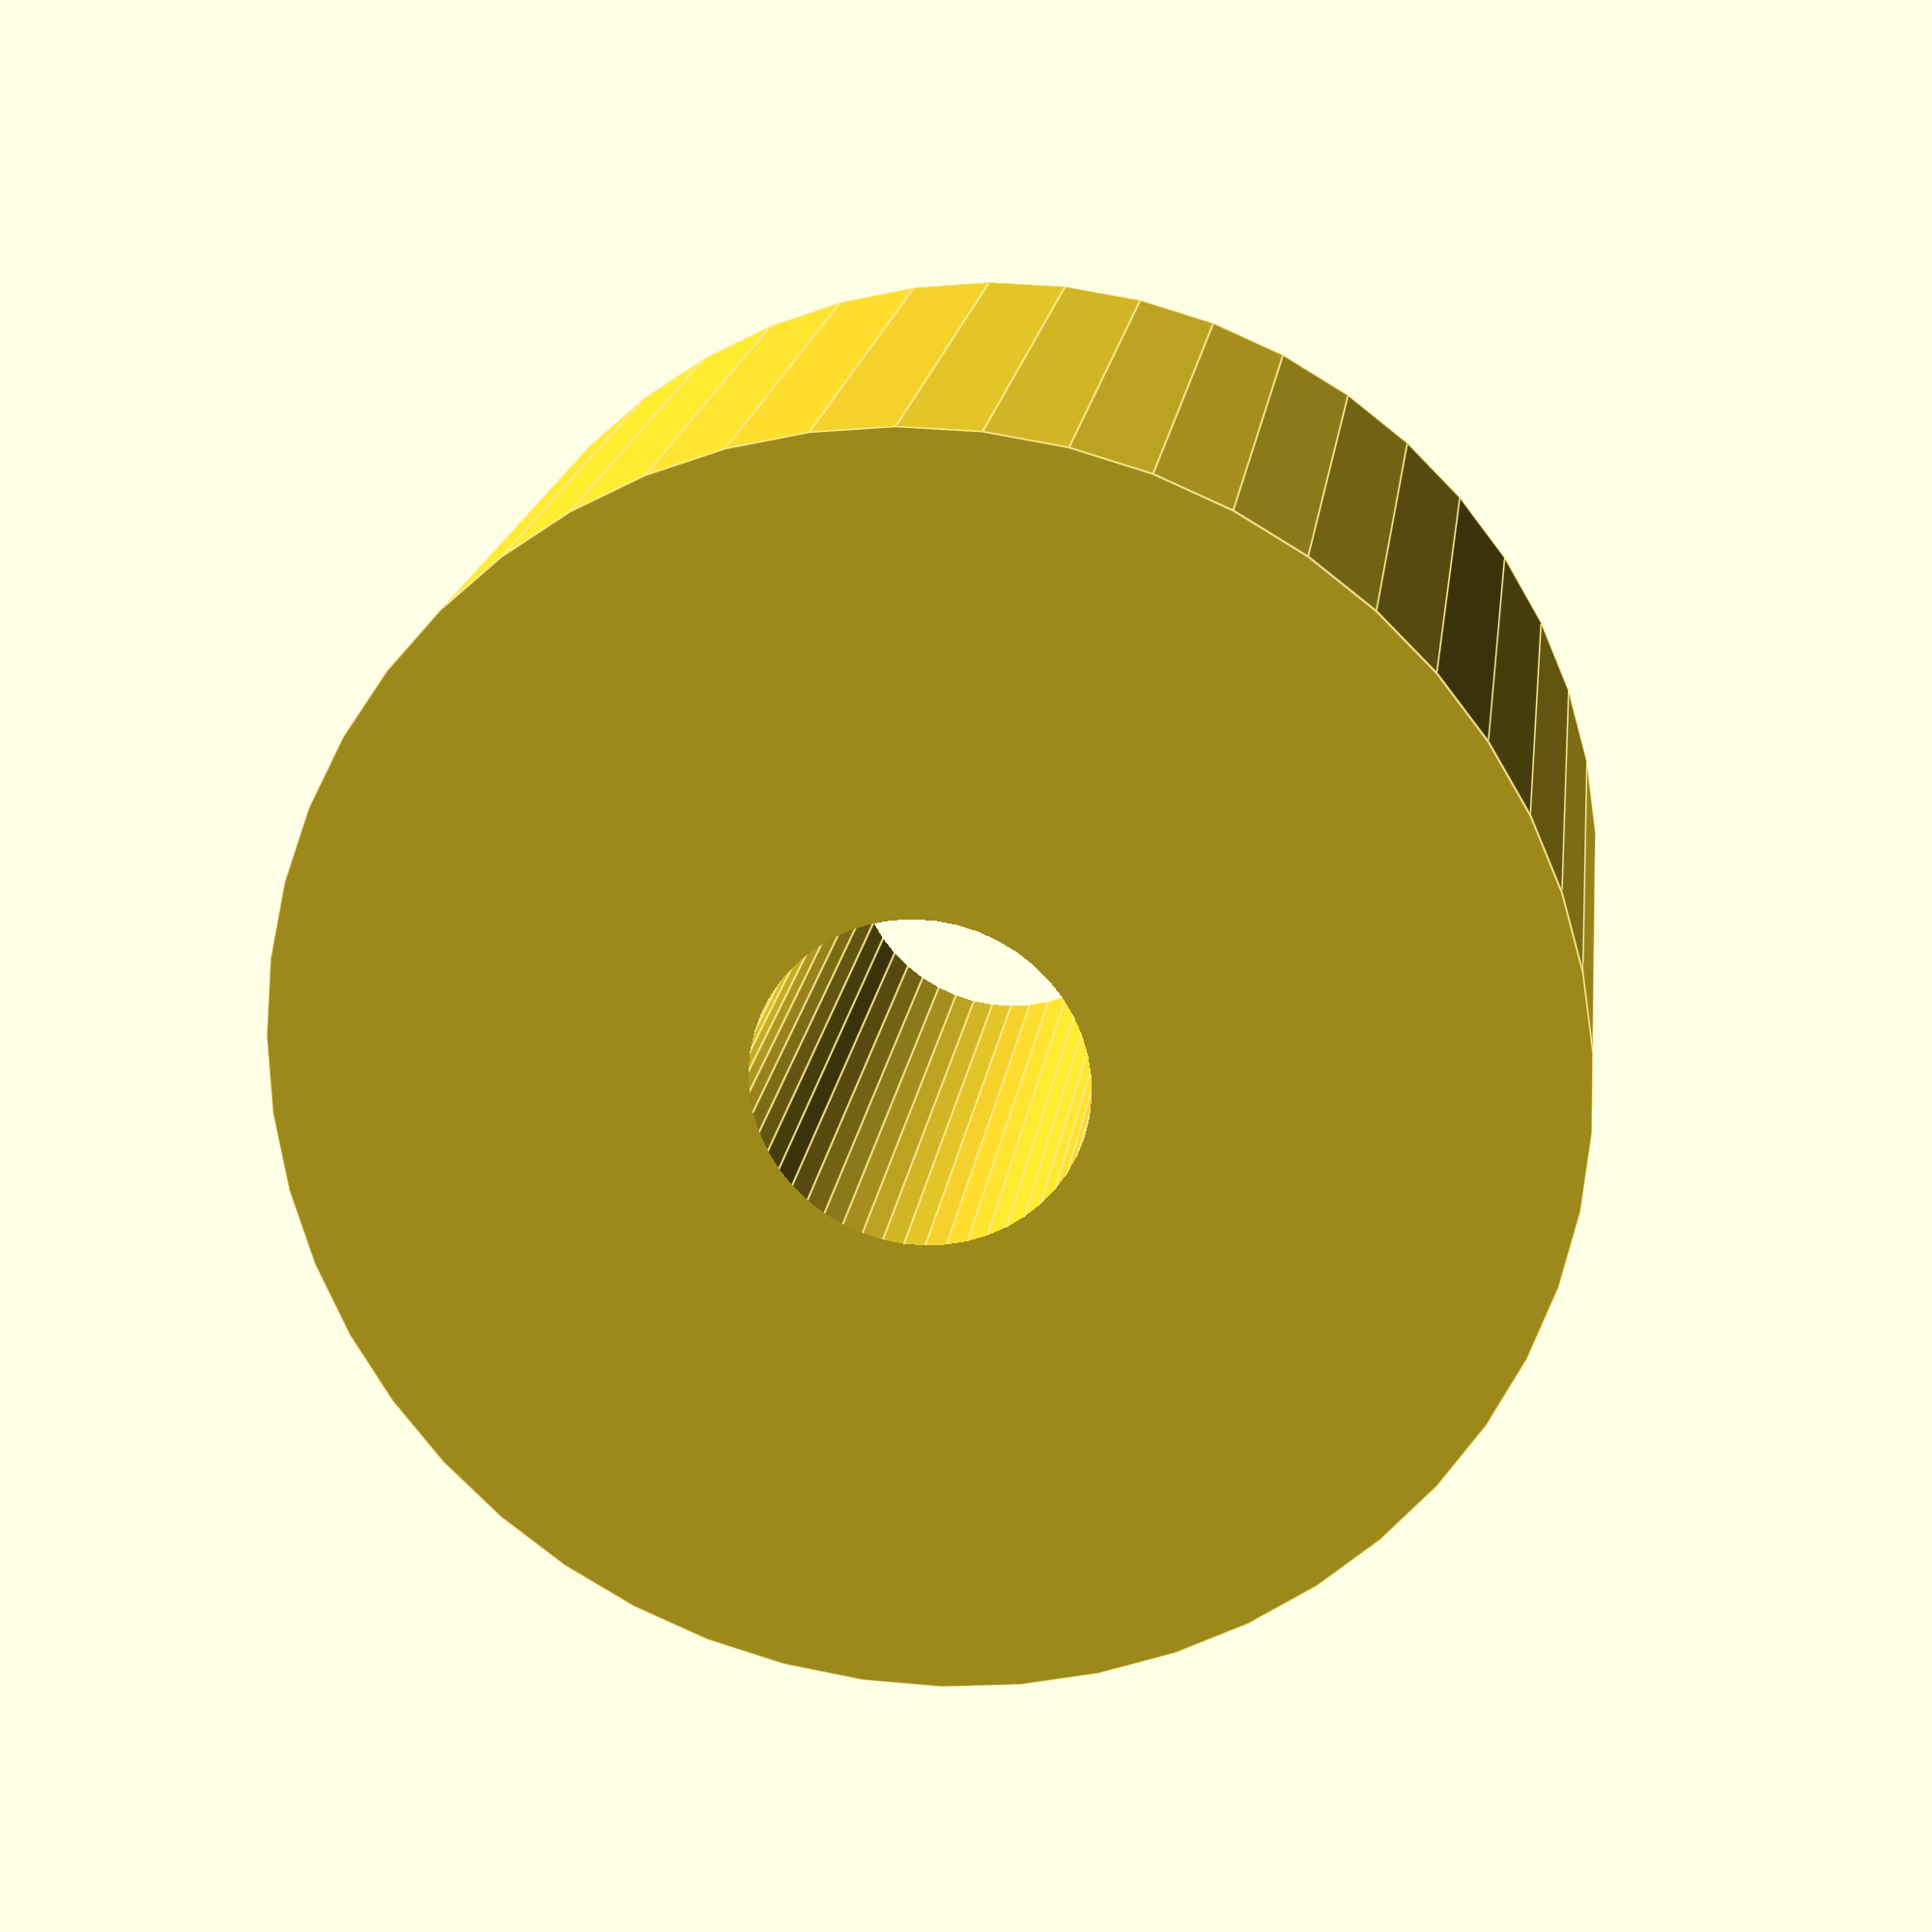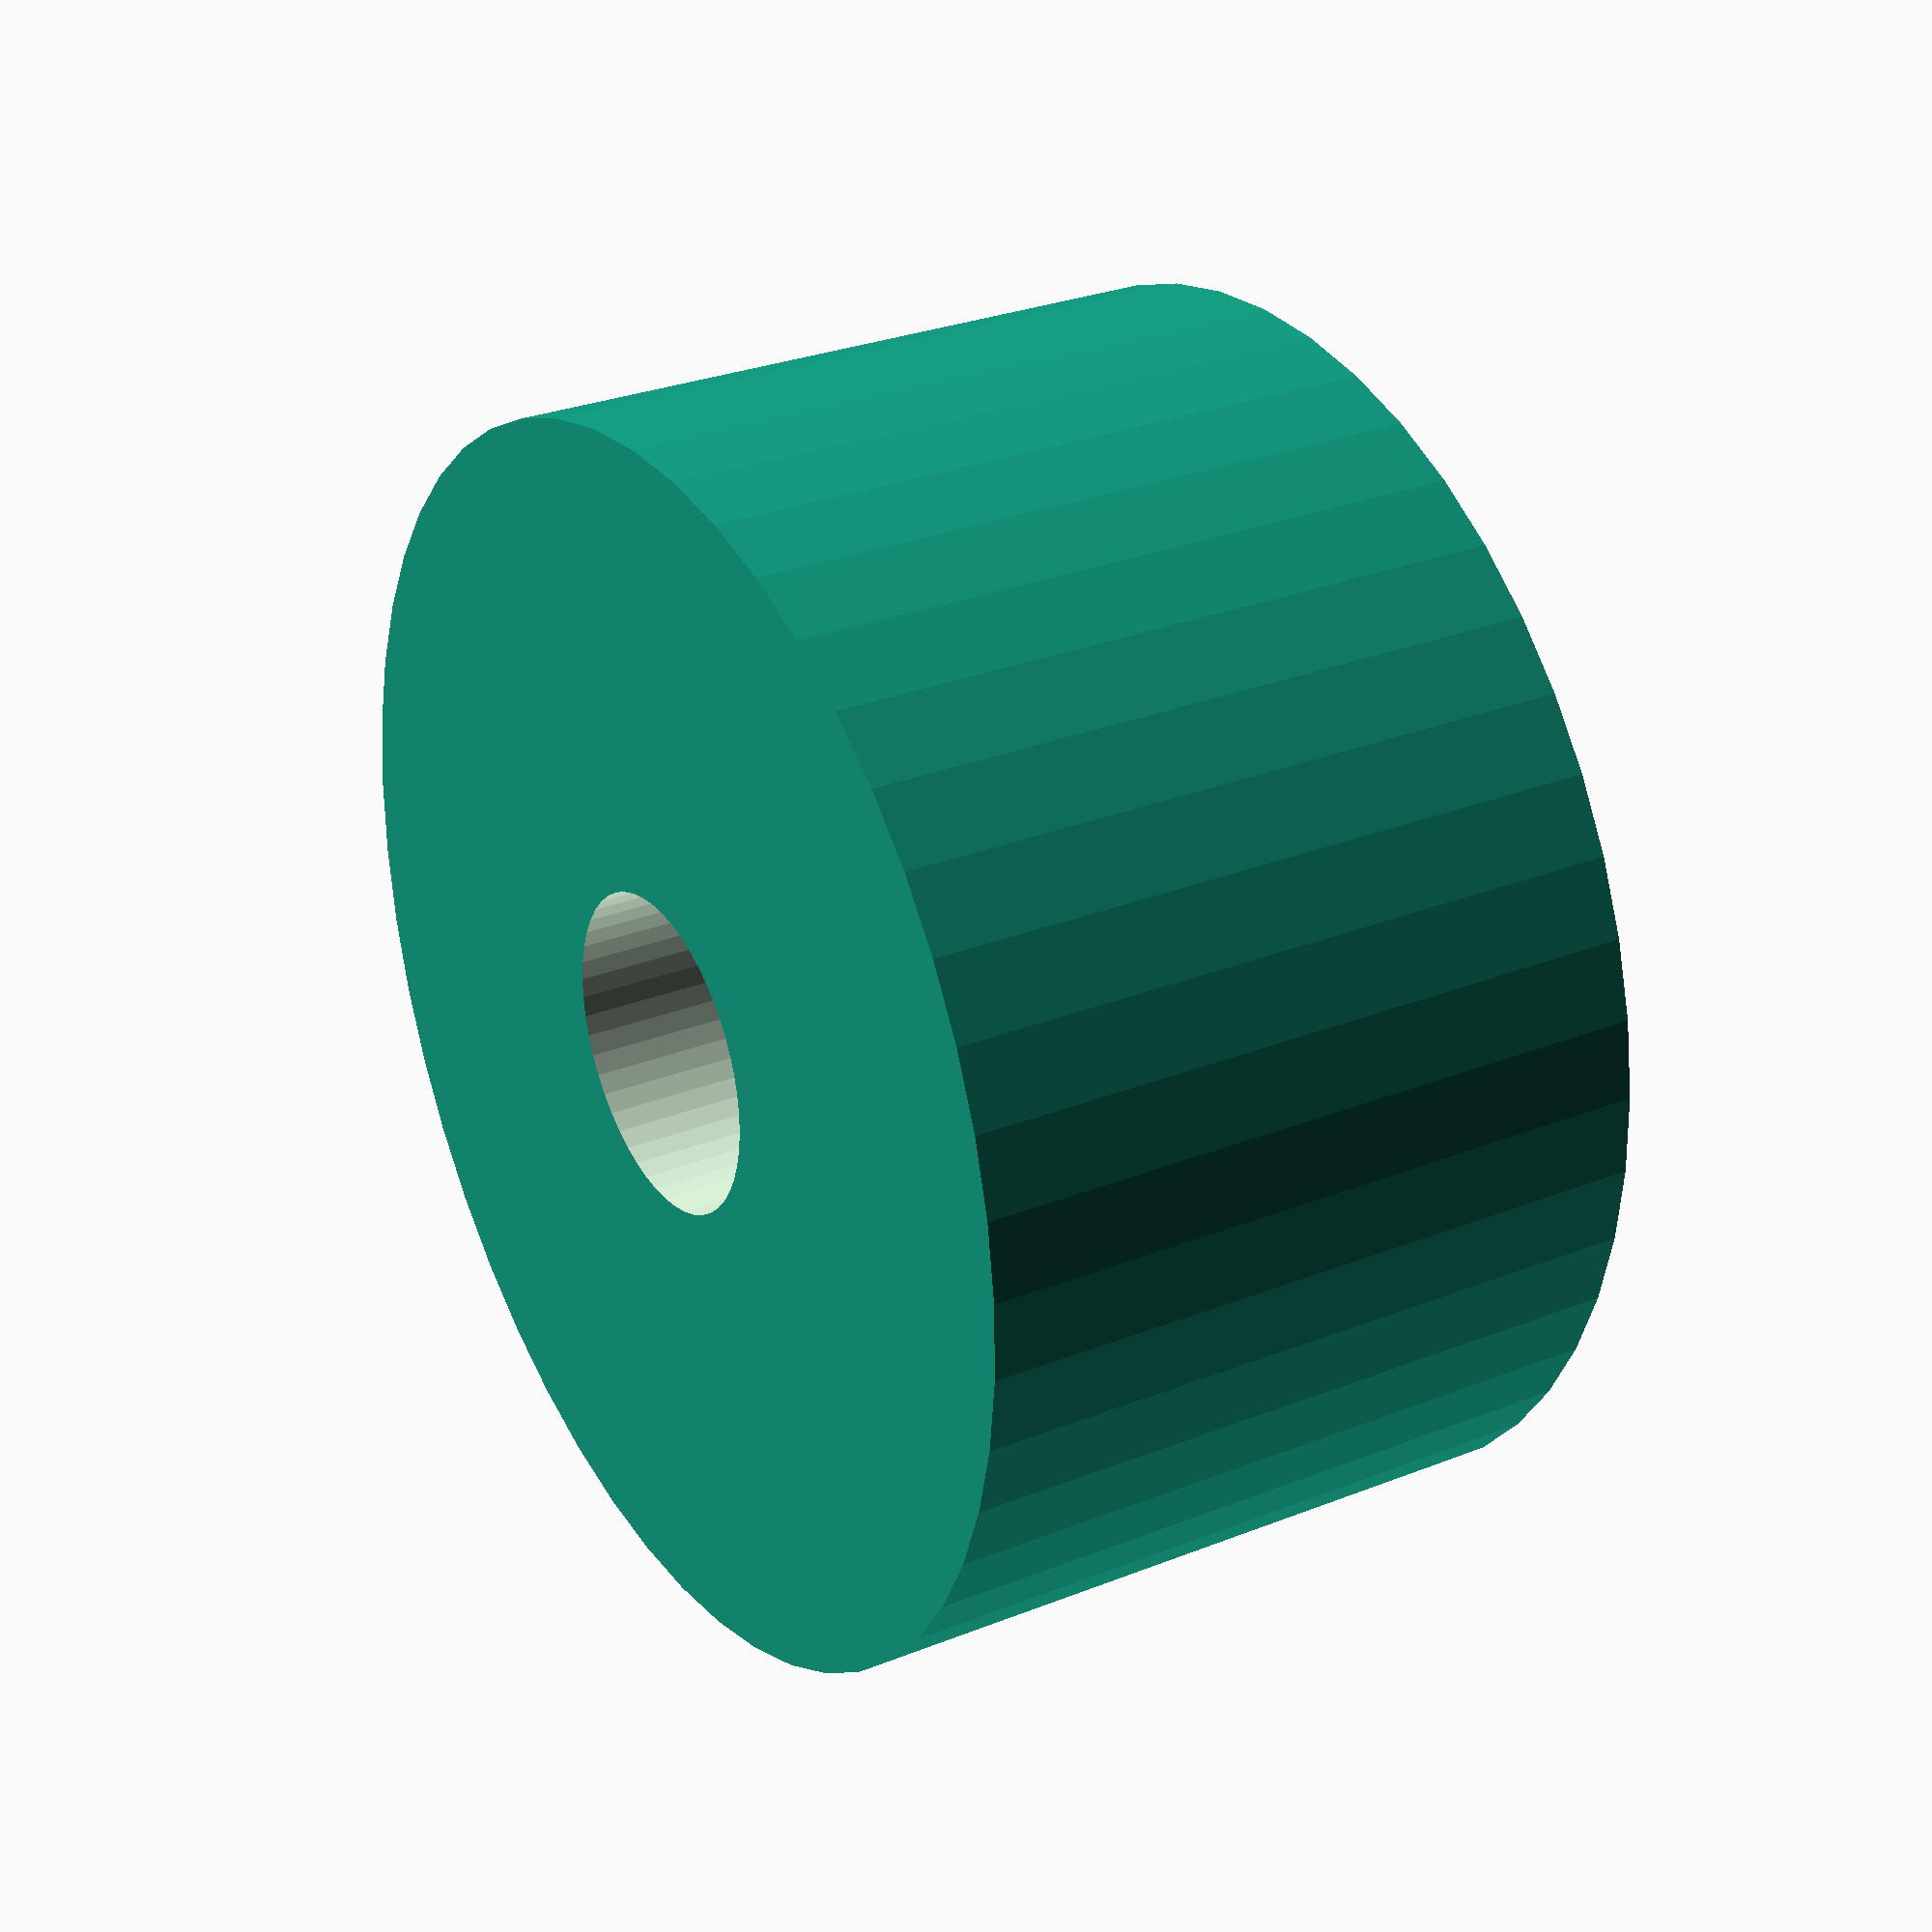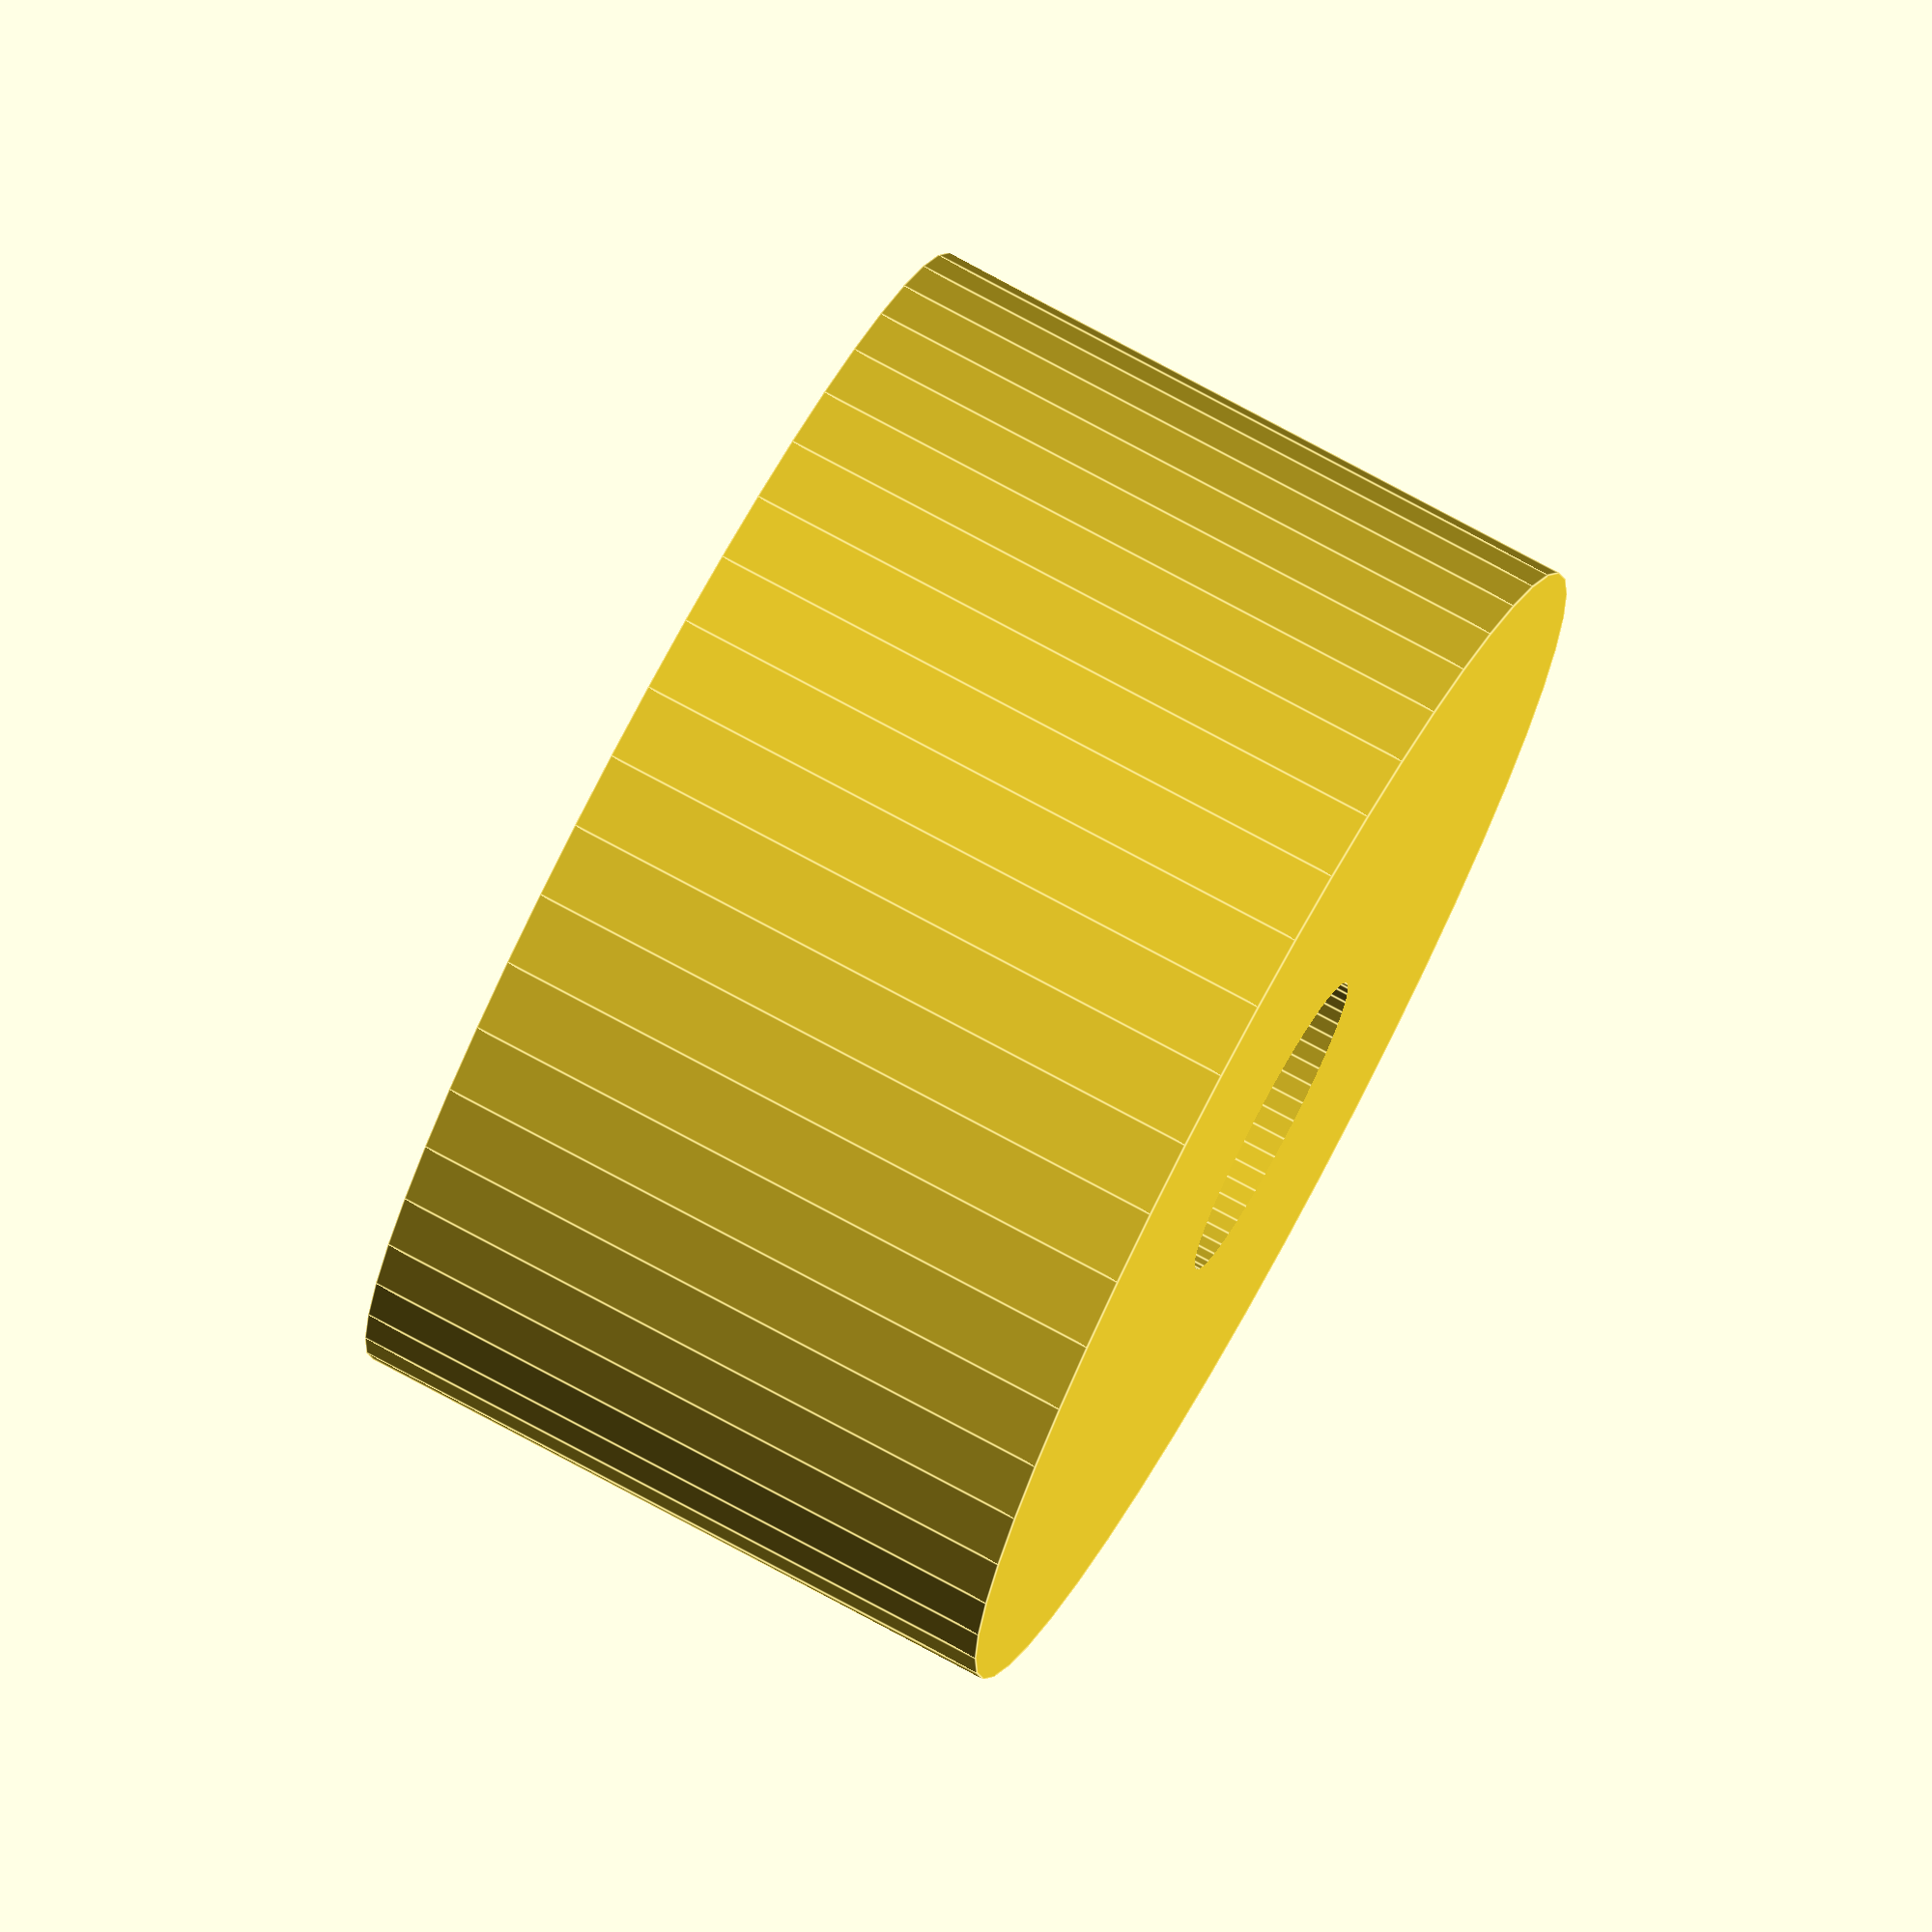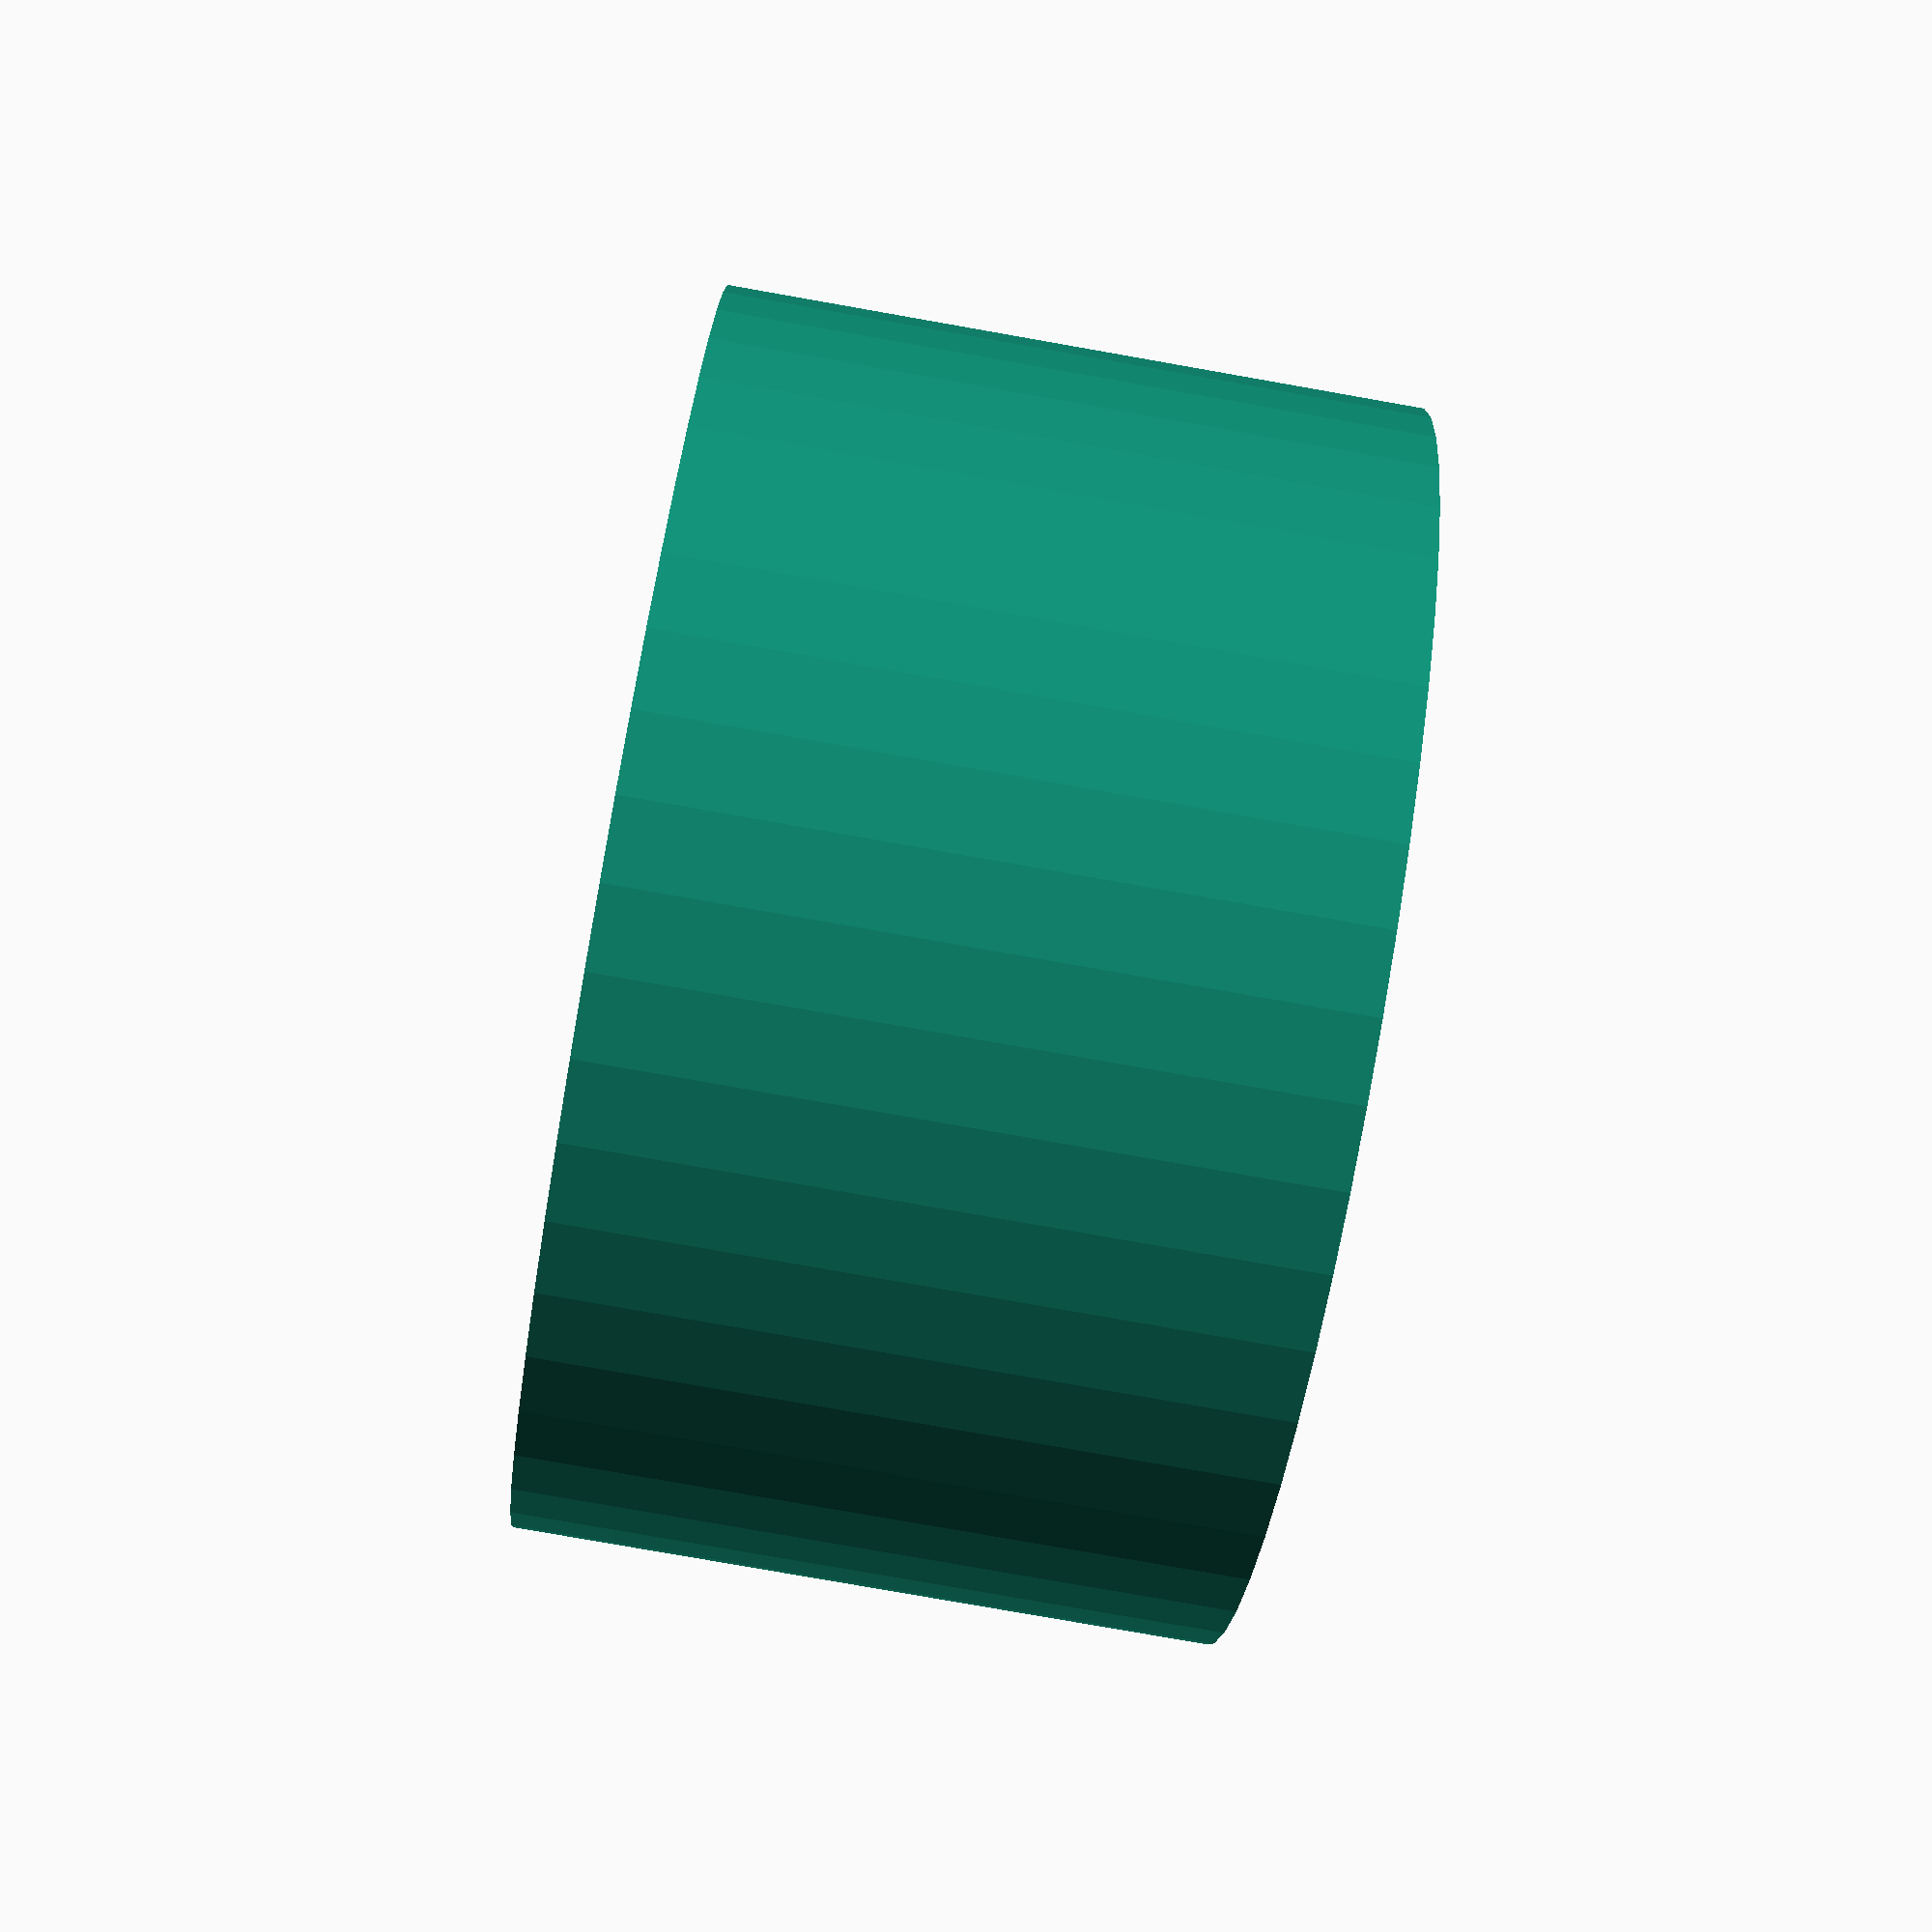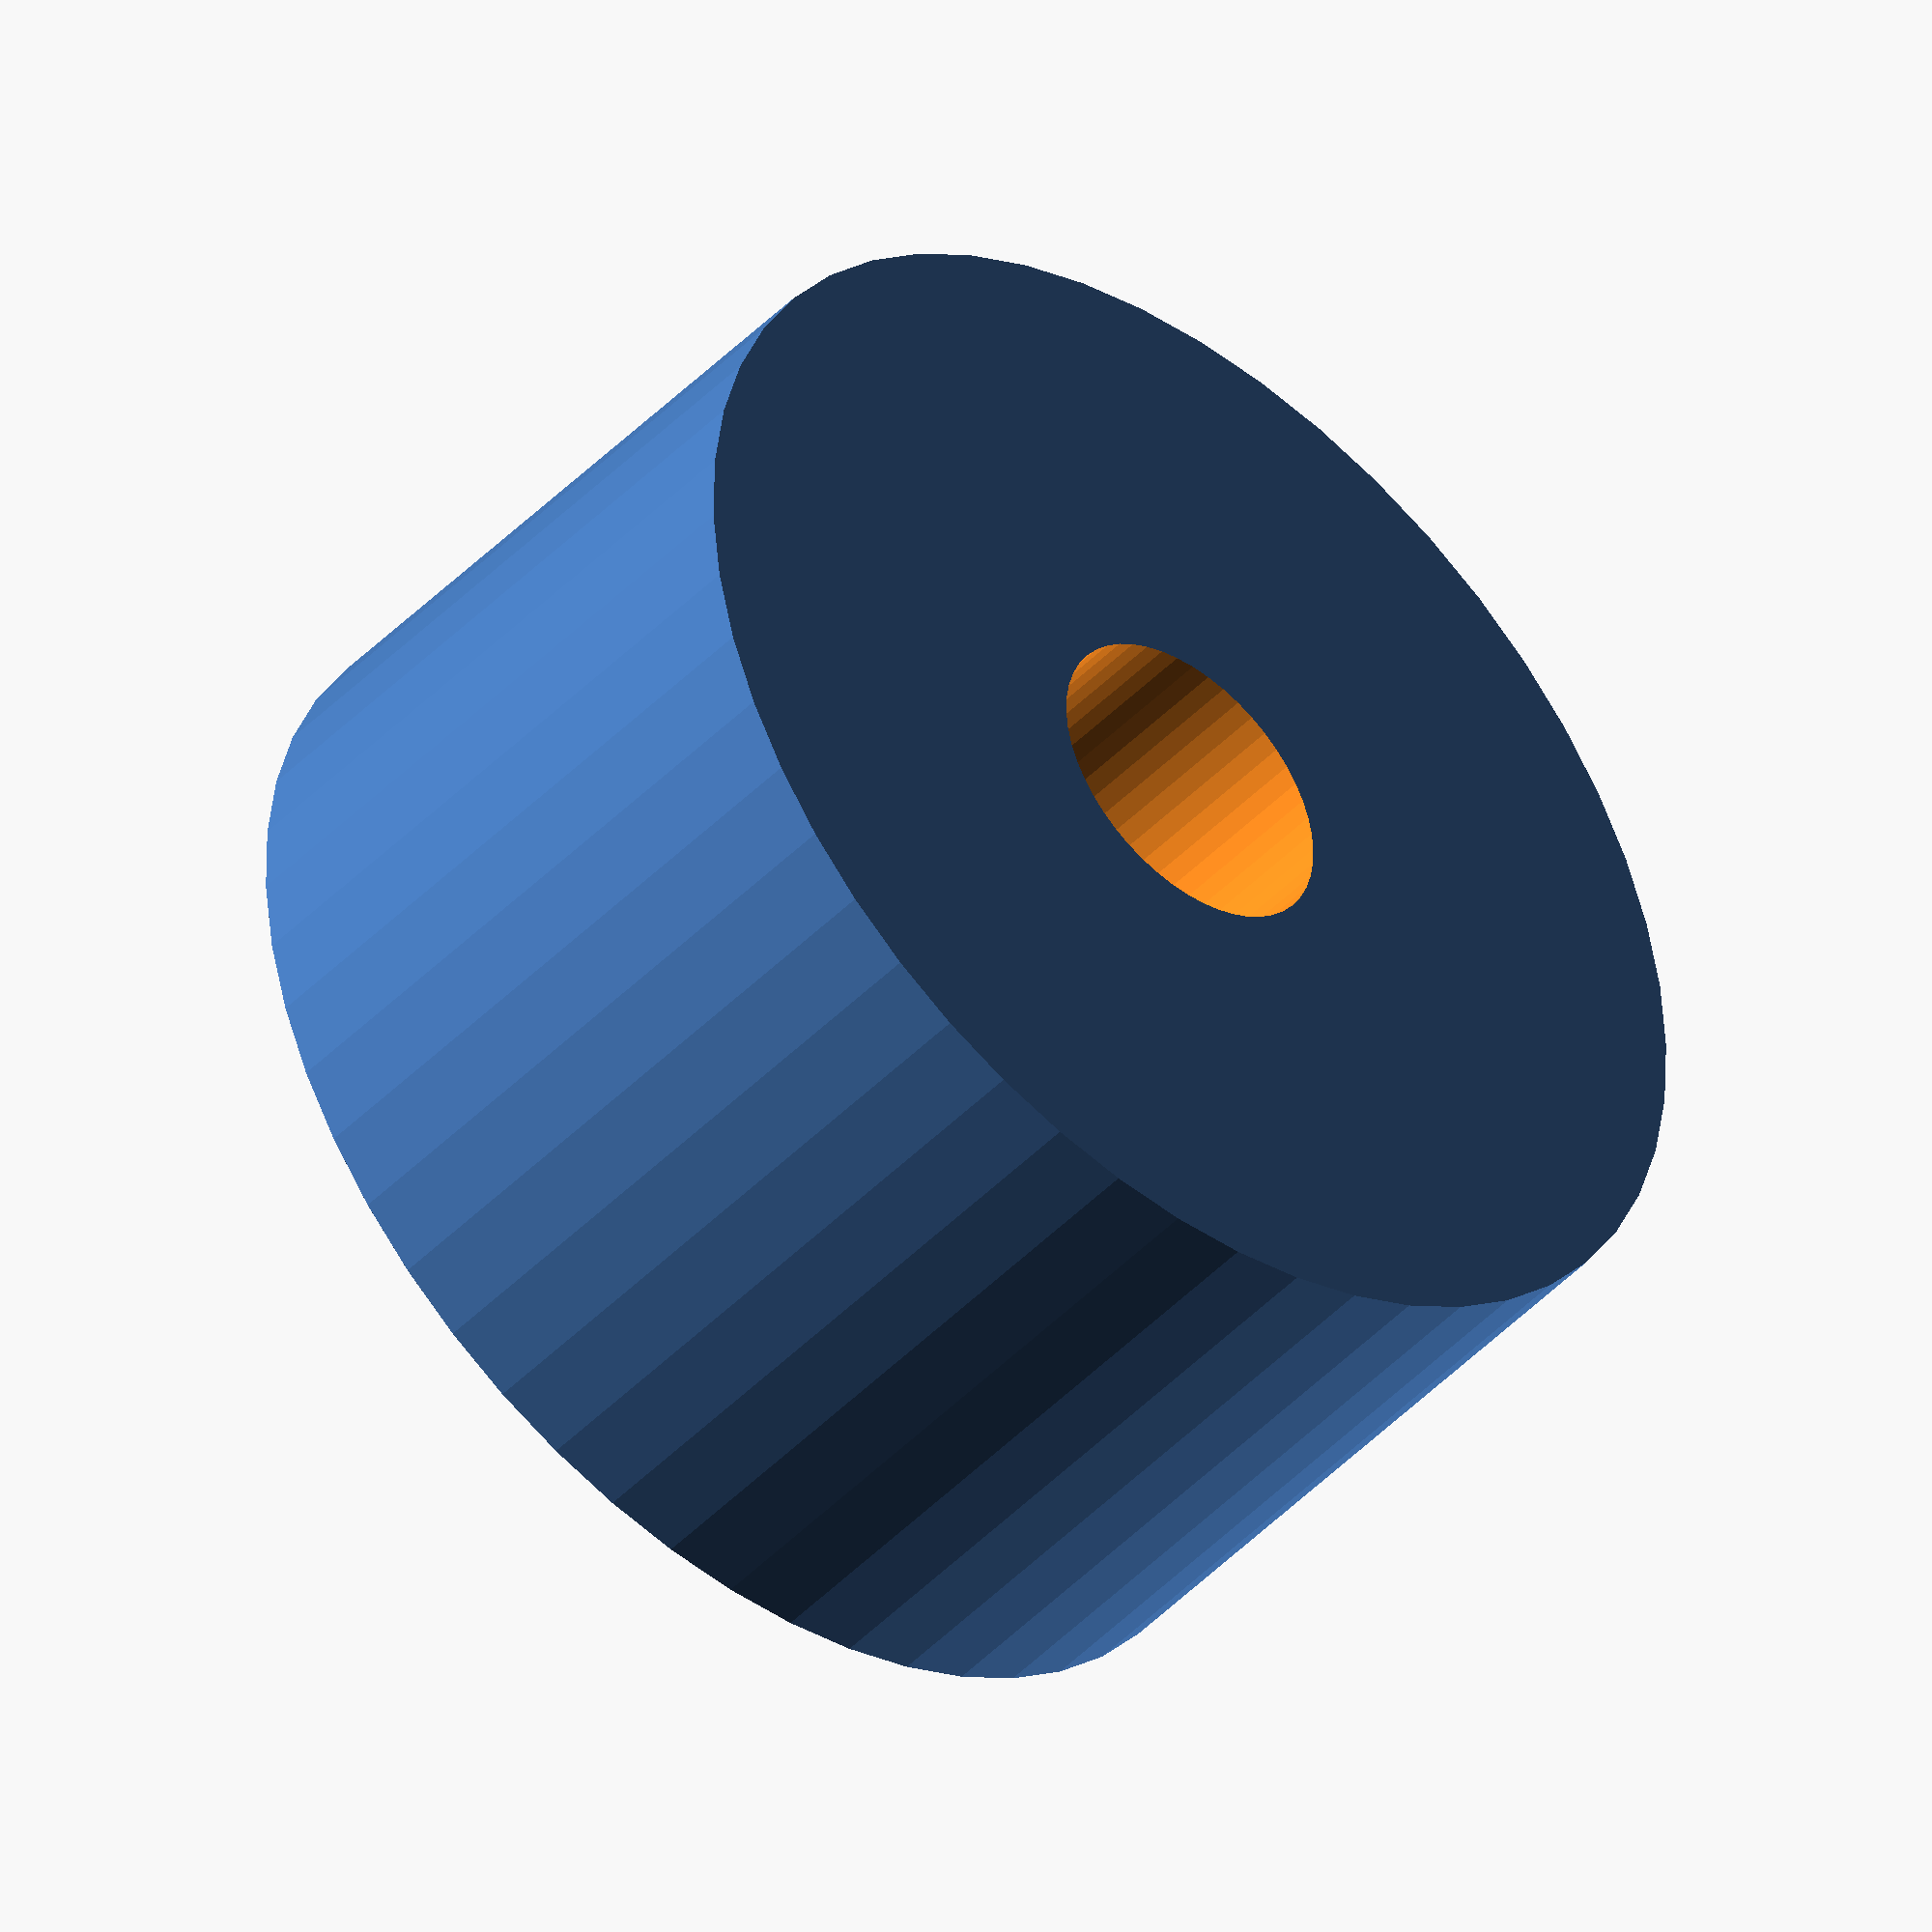
<openscad>
$fn = 50;


difference() {
	union() {
		translate(v = [0, 0, -7.5000000000]) {
			cylinder(h = 15, r = 13.5000000000);
		}
	}
	union() {
		translate(v = [0, 0, -100.0000000000]) {
			cylinder(h = 200, r = 3.5000000000);
		}
	}
}
</openscad>
<views>
elev=341.3 azim=307.8 roll=187.2 proj=p view=edges
elev=331.6 azim=225.7 roll=58.9 proj=p view=wireframe
elev=103.2 azim=325.1 roll=241.7 proj=o view=edges
elev=79.2 azim=23.0 roll=260.0 proj=p view=wireframe
elev=224.5 azim=264.2 roll=220.2 proj=o view=solid
</views>
